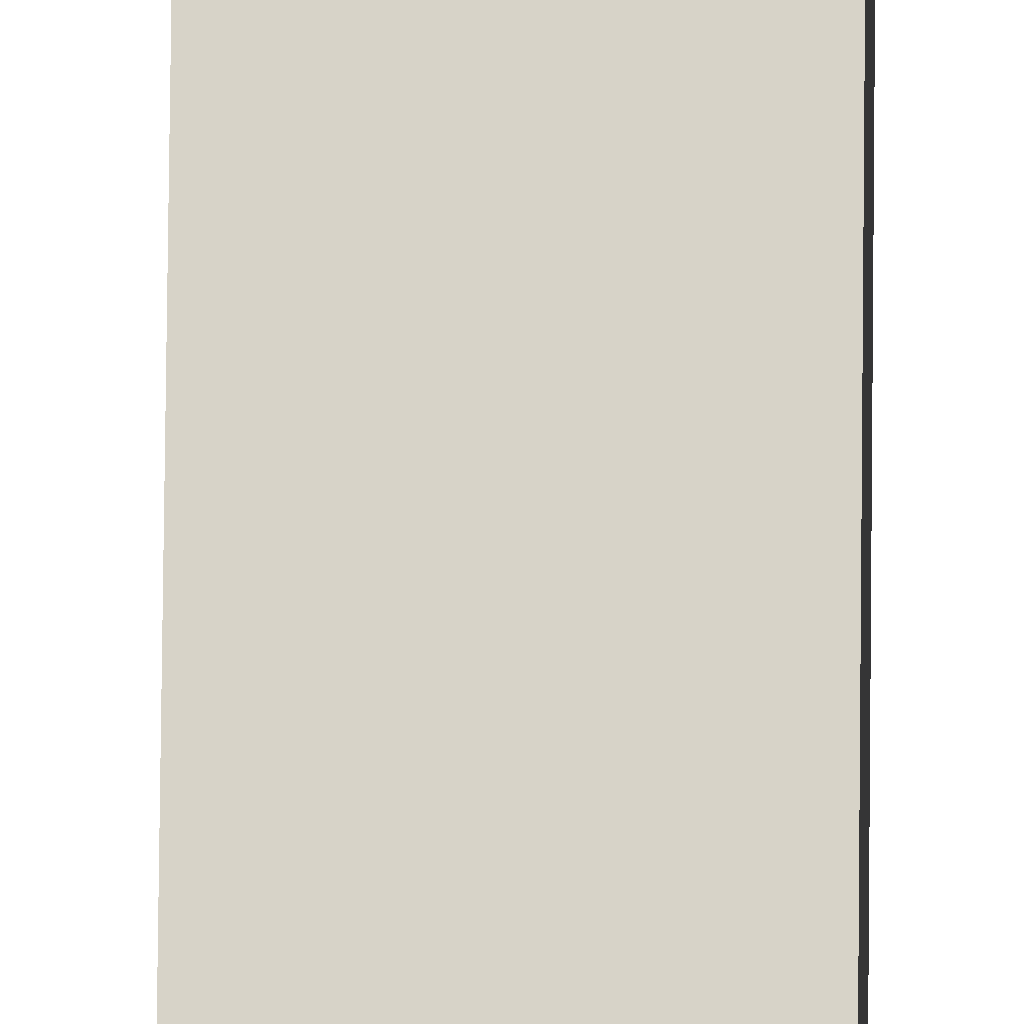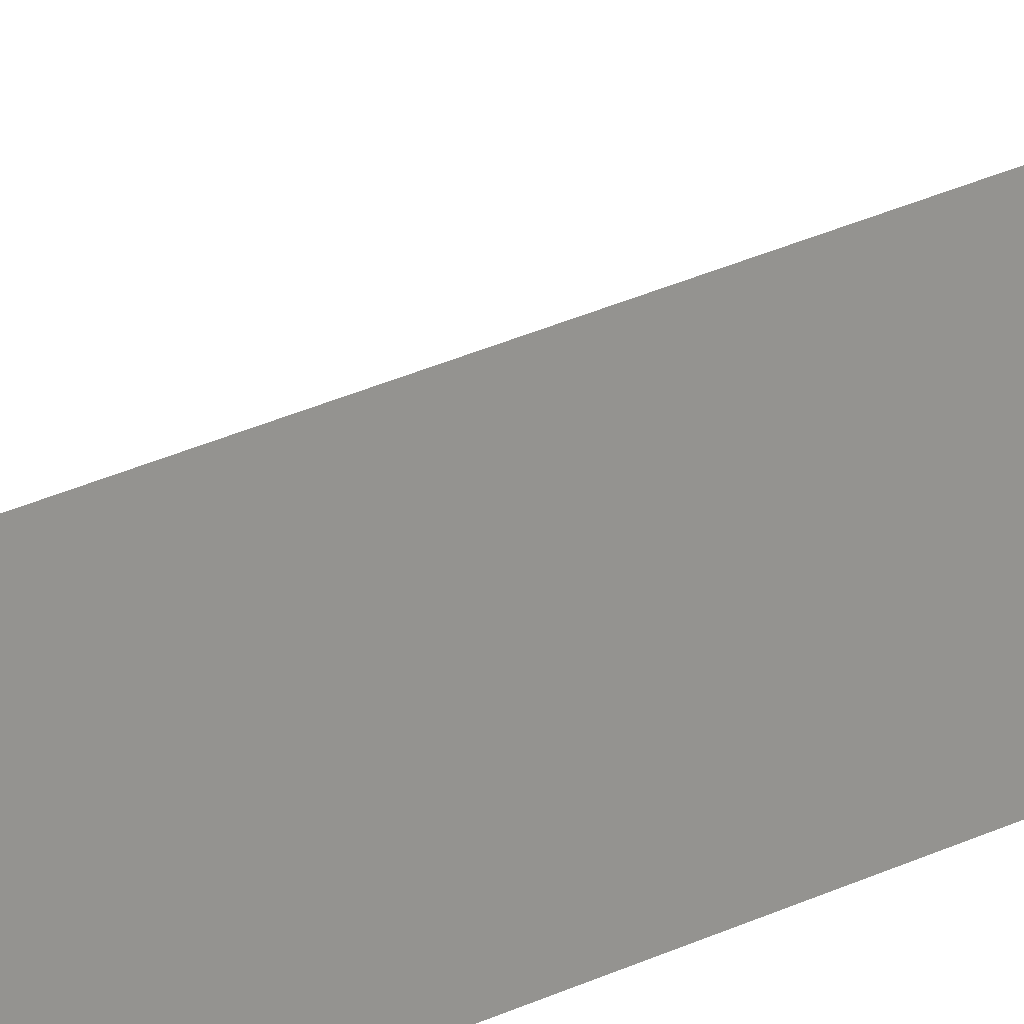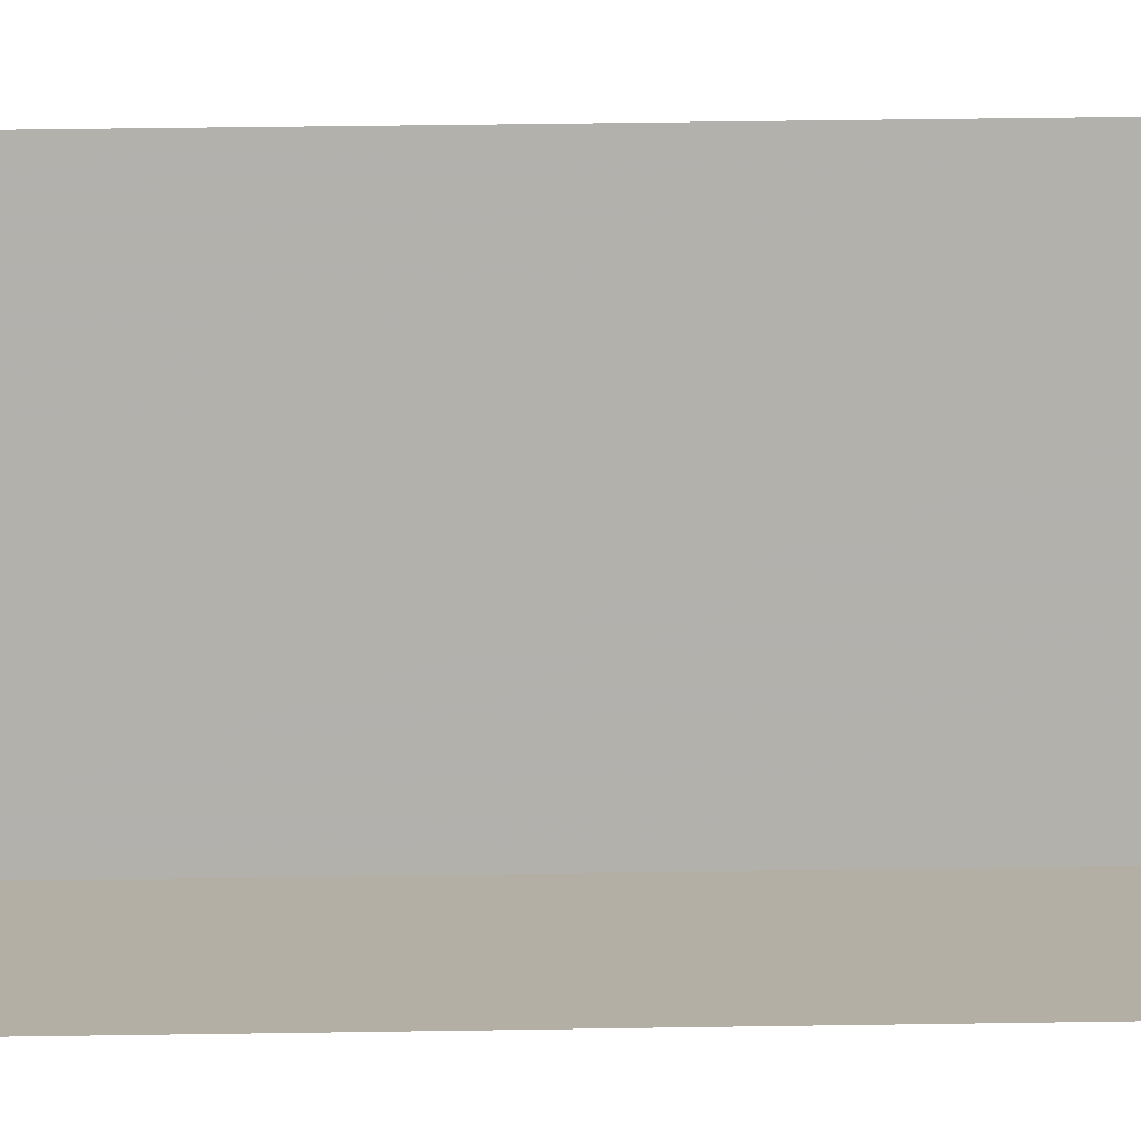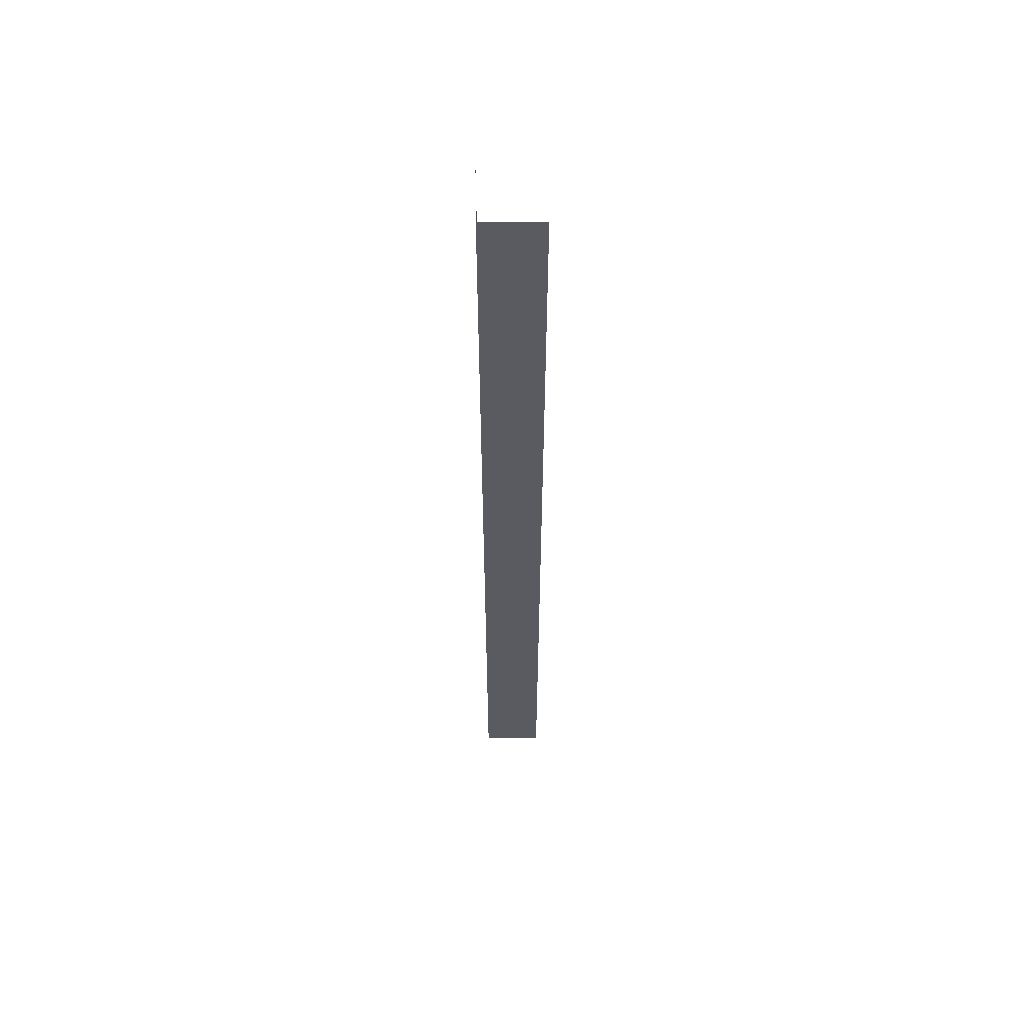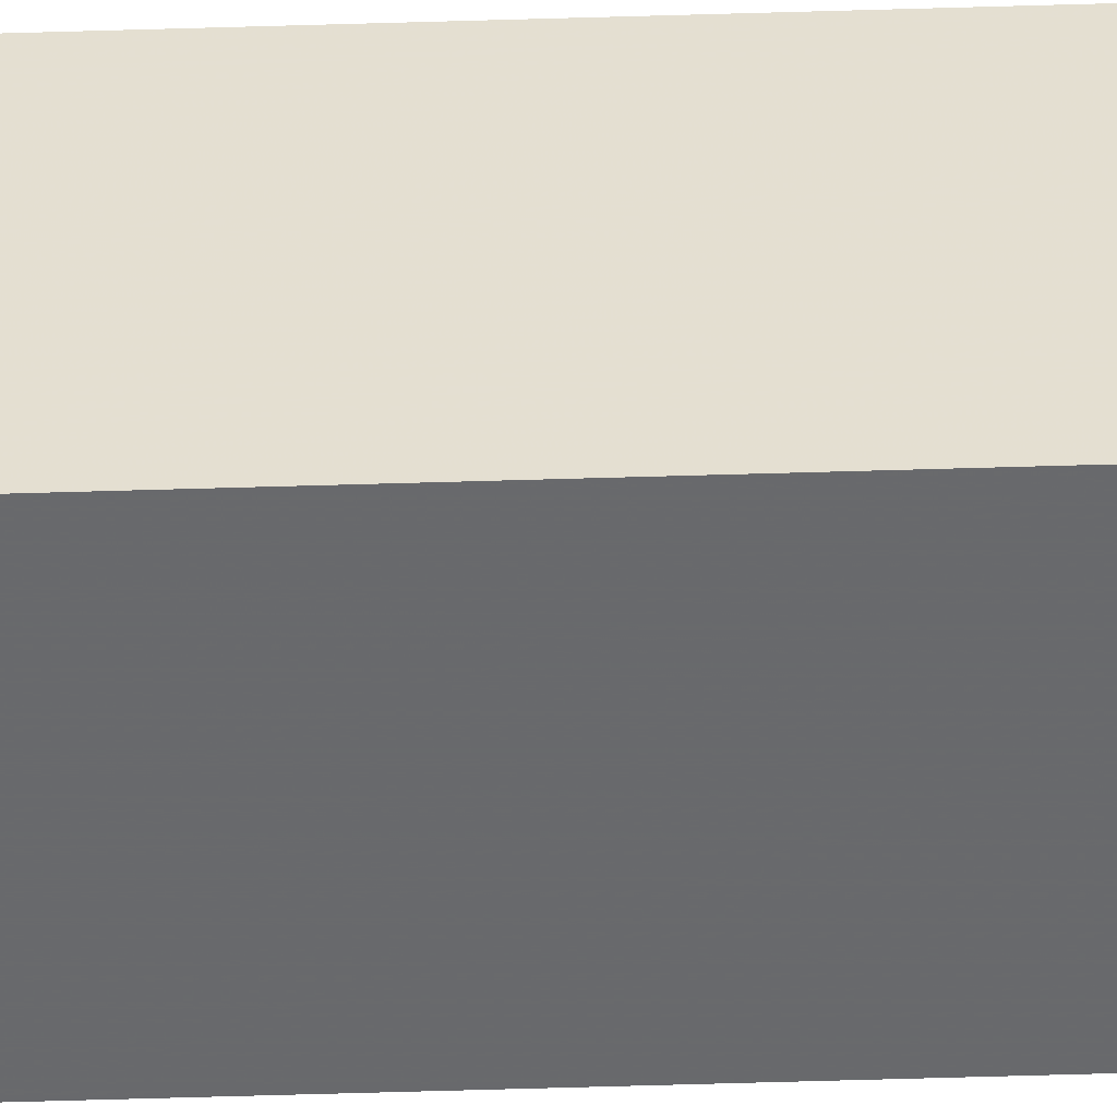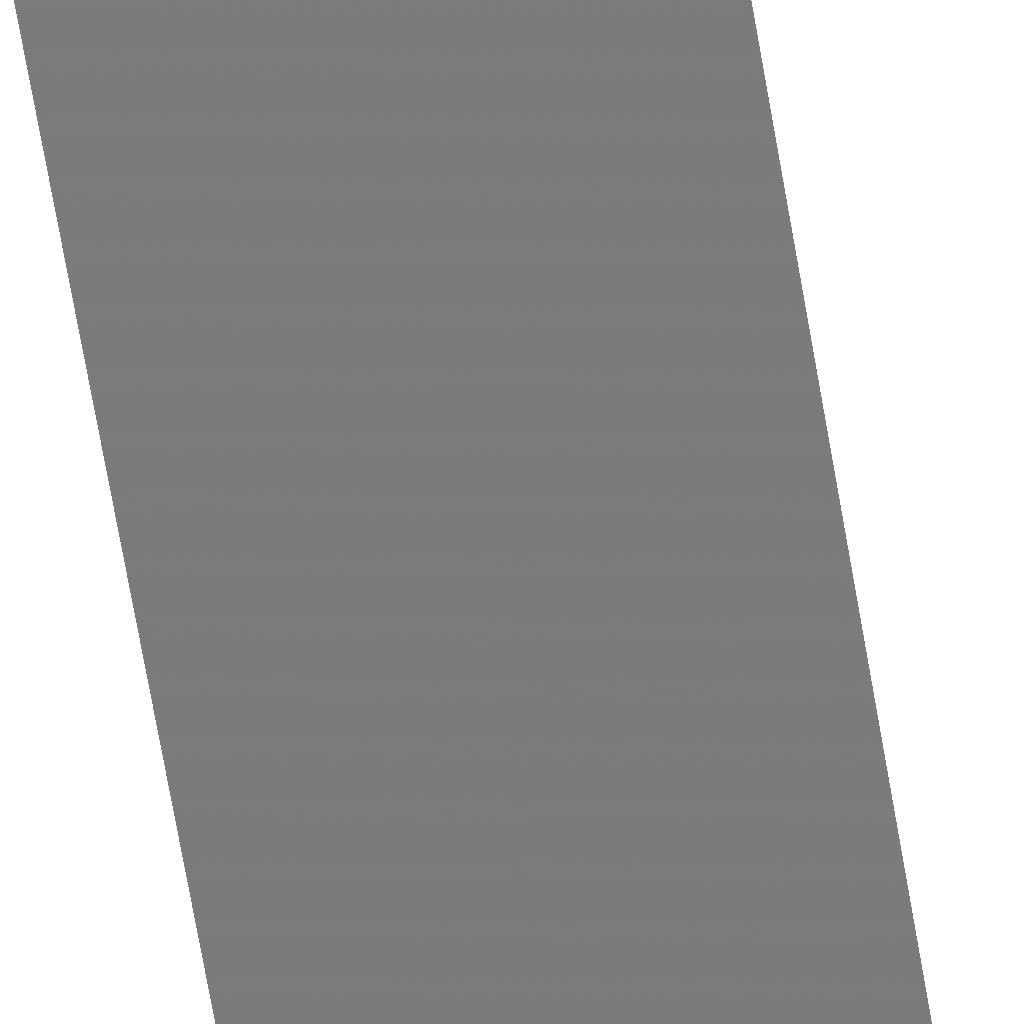
<metadata>
{"format":"obj","ext":"obj","renderer":"f3d","projection":"perspective","resolution":1024,"background":"white","views":[{"elev":76.8,"azim":0.6,"up":"+Y"},{"elev":18.7,"azim":42.6,"up":"+Y"},{"elev":11.3,"azim":-93.6,"up":"+Y"},{"elev":56.5,"azim":89.7,"up":"+Z"},{"elev":-52.3,"azim":91.9,"up":"+Y"},{"elev":-58.6,"azim":-171.0,"up":"+Y"}]}
</metadata>
<code>
o 6587
v 2176 1888 8.078
v 2176 1888 8.078
v 2176 1888 8.238
v 2176 1888 8.078
v 2176 1888 8.078
v 2176 1888 8.238
v 2176 1888 8.078
v 2176 1888 8.238
v 2176 1888 8.078
v 2176 1888 8.078
v 2176 1888 8.238
v 2176 1888 8.078
v 2176 1888 8.238
v 2176 1888 8.078
v 2176 1888 8.238
f 1 2 3
f 1 4 3
f 3 5 6
f 3 7 8
f 9 10 11
f 12 10 13
f 11 14 15
f 13 14 15

</code>
